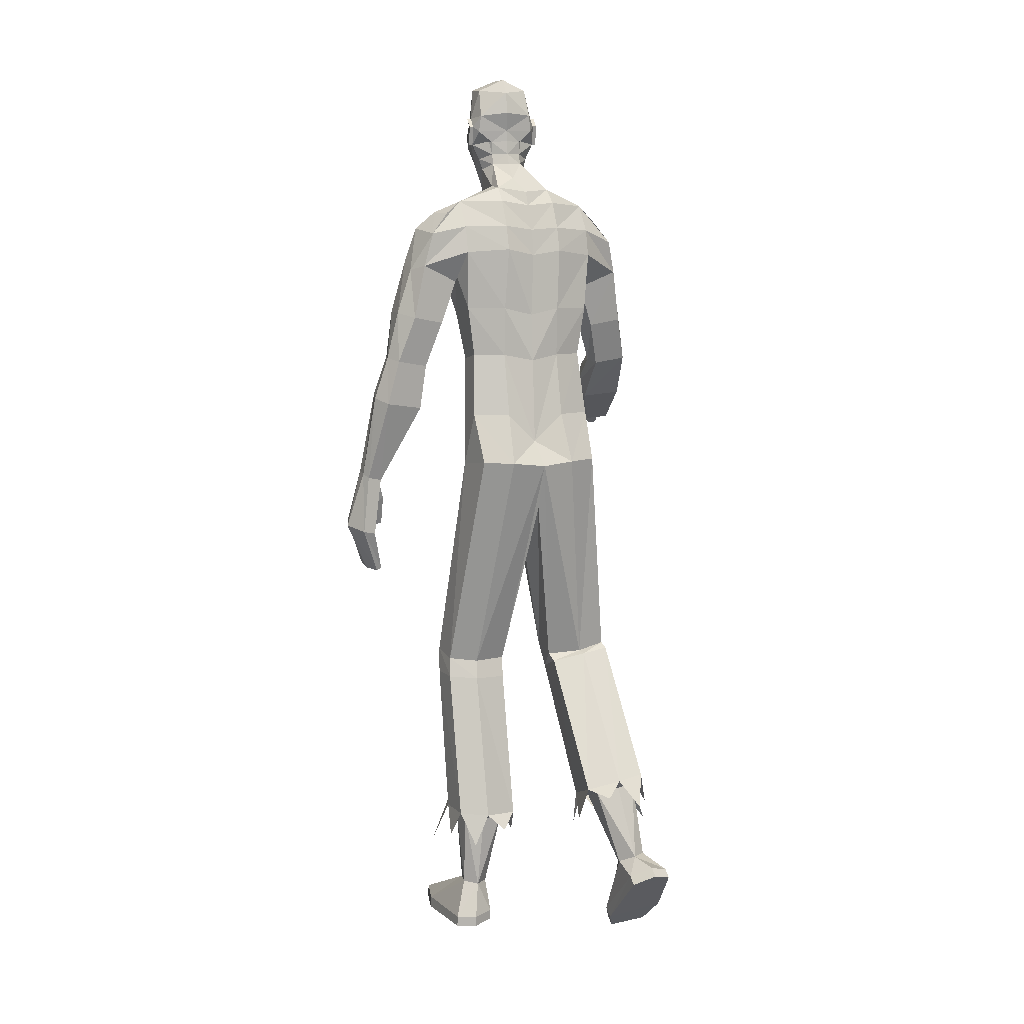
<metadata>
{"format":"obj","ext":"obj","renderer":"f3d","projection":"perspective","resolution":1024,"background":"white","views":[{"elev":14.4,"azim":159.8,"up":"+Y"}]}
</metadata>
<code>
o MilkShape3D_Mesh
v -0.01422 0.7968 0.2838
v -0.00188 0.8022 0.2862
v -0.01288 0.8025 0.3024
v -0.01573 0.8025 0.3022
v 0.01488 0.7425 0.2617
v 0.01972 0.7873 0.2746
v -0.01227 0.7378 0.2674
v -0.01635 0.8529 0.3029
v -0.01341 0.8529 0.3031
v -0.01003 0.8469 0.3007
v 0.0224 0.8435 0.2892
v 0.02826 0.8159 0.2833
v 0.04297 0.8354 0.282
v 0.04731 0.8725 0.2756
v 0.024 0.8631 0.2903
v 0.02065 0.8722 0.3045
v -0.01744 0.8819 0.3126
v 0.03116 0.9122 0.3001
v -0.01772 0.9243 0.3101
v -0.007738 0.7486 0.2084
v 0.01949 0.7496 0.2107
v 0.007631 0.6866 0.1886
v 0.04745 0.7284 0.1714
v 0.03063 0.9464 0.2888
v -0.01684 0.9564 0.2945
v 0.05119 0.8187 0.1805
v 0.04271 0.801 0.2357
v 0.04526 0.7957 0.1736
v 0.04884 0.7618 0.09587
v 0.0728 0.9119 0.2011
v 0.06266 0.894 0.2175
v 0.07488 0.8953 0.1771
v 0.06412 0.8562 0.2044
v 0.07488 0.8521 0.1832
v 0.06667 0.852 0.1826
v 0.05744 0.8562 0.2465
v 0.05787 0.8841 0.1599
v 0.06667 0.8952 0.1765
v 0.05292 0.9204 0.1593
v 0.06459 0.9118 0.2005
v 0.04616 0.9766 0.1906
v 0.04465 0.9754 0.2448
v 0.03001 0.8092 0.1395
v 0.02899 0.8314 0.1493
v 0.02854 0.8594 0.1511
v 0.03389 0.8606 0.159
v -0.003929 0.8862 0.1407
v -0.003798 0.9275 0.1332
v -0.005577 0.9728 0.1493
v -0.008203 1.001 0.1786
v -0.01338 0.9971 0.2449
v -0.003414 0.8621 0.1375
v -0.002634 0.8328 0.1318
v -0.001251 0.8108 0.1174
v 0.04687 0.7614 0.059
v -0.01994 0.75 0.05457
v 0.001984 0.7807 0.08057
v -0.01859 0.8025 0.3019
v -0.0269 0.8019 0.2842
v -0.03829 0.7419 0.2575
v -0.04608 0.7866 0.2694
v -0.01929 0.8529 0.3027
v -0.02212 0.8468 0.2998
v -0.05227 0.8427 0.2834
v -0.0565 0.8149 0.2766
v -0.07127 0.8341 0.273
v -0.07536 0.8711 0.2659
v -0.05444 0.8623 0.2841
v -0.05357 0.8714 0.2987
v -0.06413 0.9112 0.2926
v -0.03501 0.749 0.2064
v -0.04151 0.7213 0.1864
v -0.0626 0.9454 0.2815
v -0.06298 0.7998 0.2274
v -0.0631 0.8174 0.1715
v -0.05565 0.7945 0.1656
v -0.07252 0.7521 0.1163
v -0.08766 0.8935 0.1643
v -0.08189 0.8924 0.2061
v -0.08974 0.9101 0.1883
v -0.08766 0.8503 0.1704
v -0.08044 0.8546 0.193
v -0.07945 0.8504 0.1711
v -0.08044 0.8547 0.2356
v -0.07945 0.8936 0.165
v -0.06792 0.8827 0.15
v -0.06374 0.9191 0.1501
v -0.08152 0.9102 0.189
v -0.06321 0.9754 0.182
v -0.07018 0.9742 0.2357
v -0.03556 0.8085 0.1344
v -0.03657 0.8307 0.1441
v -0.04358 0.8597 0.1529
v -0.03703 0.8587 0.1459
v -0.08259 0.751 0.08076
v 0.4184 -0.01143 0.08375
v 0.3929 0.1141 0.0559
v 0.3747 0.1062 0.06069
v 0.433 -0.008997 0.03087
v 0.3954 0.1134 0.02045
v 0.3746 -0.02246 0.0455
v 0.3657 0.03846 0.04036
v 0.3562 0.09859 0.01084
v 0.378 -0.0241 -0.008101
v 0.3872 0.1082 0.003006
v 0.4056 -0.01581 -0.01541
v 0.3863 -0.1148 0.08951
v 0.395 -0.01716 0.08924
v 0.3741 -0.1092 0.09249
v 0.3603 -0.1089 0.05746
v 0.3838 -0.1213 0.05211
v 0.357 -0.1156 0.01768
v 0.3684 -0.1202 0.01481
v 0.3849 0.04262 0.07768
v 0.3417 -0.01758 0.06429
v 0.3637 -0.01971 0.08326
v 0.343 -0.0146 0.08407
v 0.3579 -0.02157 0.06117
v 0.3409 0.05376 0.06453
v 0.3673 0.1033 0.05003
v 0.3578 0.09993 0.03001
v 0.3416 0.04686 0.04595
v 0.3707 0.03602 0.07981
v 0.1984 0.7069 0.07607
v 0.2233 0.6666 0.005977
v 0.1821 0.7096 0.0282
v 0.2404 0.6706 0.08504
v 0.2708 0.5825 0.03061
v 0.2693 0.5944 0.08098
v 0.247 0.5949 -0.00338
v 0.1435 0.6794 0.008528
v 0.1456 0.733 0.04678
v 0.1587 0.7 0.1089
v 0.1681 0.6462 0.1393
v 0.1703 0.5801 0.1209
v 0.145 0.6226 -0.009561
v 0.1879 0.5553 0.1021
v 0.1597 0.5735 0.04073
v 0.1765 0.5541 0.05288
v 0.1677 0.5531 0.01449
v 0.3021 0.4824 0.08217
v 0.2307 0.4643 0.09914
v 0.2032 0.4586 0.04558
v 0.3057 0.486 0.02148
v 0.2073 0.4617 -0.002282
v 0.2765 0.4793 -0.01875
v 0.3217 0.3802 0.06489
v 0.2809 0.367 0.07467
v 0.2489 0.3618 0.03501
v 0.3334 0.3847 0.01512
v 0.2465 0.3633 -0.001249
v 0.3159 0.3801 -0.01772
v 0.3511 0.2933 0.07138
v 0.3023 0.2793 0.08381
v 0.2649 0.2686 0.03728
v 0.3657 0.2932 0.01235
v 0.2624 0.2664 -0.005636
v 0.3452 0.2845 -0.0261
v -0.334 0.1346 0.3634
v -0.3111 0.1451 0.3753
v -0.3262 0.146 0.3747
v -0.3031 0.1332 0.3641
v -0.3285 0.1238 0.3535
v -0.3087 0.1229 0.354
v -0.3063 0.1796 0.3435
v -0.3213 0.1805 0.3429
v -0.3292 0.1691 0.3316
v -0.2982 0.1678 0.3323
v -0.3237 0.1584 0.3217
v -0.3039 0.1574 0.3222
v -0.2919 0.2011 0.3556
v -0.3296 0.2034 0.354
v -0.3492 0.1749 0.3259
v -0.2718 0.1714 0.3275
v -0.3354 0.148 0.301
v -0.286 0.1457 0.3024
v 0.1587 -0.998 0.06917
v 0.1394 -0.9932 0.01645
v 0.2382 -0.9969 0.05711
v 0.2559 -0.9901 -0.01827
v 0.1492 -0.9763 -0.1585
v 0.236 -0.9754 -0.1683
v 0.1954 -0.9736 -0.1877
v 0.159 -0.8927 -0.08324
v 0.1342 -0.7323 -0.0287
v 0.1143 -0.7306 -0.05817
v 0.1476 -0.8904 -0.1187
v 0.196 -0.8867 -0.08699
v 0.1925 -0.7251 -0.0349
v 0.2054 -0.8793 -0.13
v 0.2055 -0.717 -0.07658
v 0.1111 -0.7252 -0.1278
v 0.1767 -0.8835 -0.1492
v 0.2018 -0.7118 -0.1323
v 0.1593 -0.7182 -0.1437
v 0.1567 -0.9733 0.07142
v 0.1375 -0.9686 0.01869
v 0.2362 -0.9723 0.05935
v 0.2539 -0.9653 -0.01754
v 0.1478 -0.9543 -0.1565
v 0.2346 -0.9534 -0.1663
v 0.194 -0.9516 -0.1856
v -0.212 -0.988 -0.2584
v -0.1133 -0.9572 -0.2852
v -0.1325 -0.9972 -0.2505
v -0.2297 -0.9308 -0.308
v -0.123 -0.8237 -0.3994
v -0.2099 -0.8162 -0.4059
v -0.1692 -0.8015 -0.4186
v -0.08813 -0.6718 -0.2022
v -0.108 -0.6841 -0.1754
v -0.1329 -0.8137 -0.2844
v -0.1214 -0.7987 -0.3166
v -0.1663 -0.6751 -0.1786
v -0.1699 -0.8068 -0.2857
v -0.1793 -0.6524 -0.2145
v -0.1793 -0.7842 -0.3231
v -0.08492 -0.6414 -0.2652
v -0.1506 -0.7812 -0.3425
v -0.1756 -0.6273 -0.2645
v -0.1331 -0.6291 -0.2774
v -0.1305 -0.981 -0.2318
v -0.1113 -0.941 -0.2664
v -0.2101 -0.9718 -0.2397
v -0.2278 -0.9135 -0.2903
v -0.1217 -0.8092 -0.3827
v -0.2085 -0.8017 -0.3892
v -0.1678 -0.787 -0.4019
v 0.02684 0.0417 0.02117
v 0.09237 0.06392 0.02355
v 0.01308 0.1599 0.07705
v 0.0919 0.1772 0.05245
v 0.1648 0.1332 -0.03622
v 0.1539 0.2331 -0.007526
v 0.147 0.1518 -0.1239
v 0.1515 0.2537 -0.0665
v 0.07462 -0.3491 0.0538
v 0.0249 -0.01579 -0.03119
v 0.1043 -0.3448 0.08817
v 0.175 -0.3378 0.07493
v 0.2109 -0.3363 0.02963
v 0.01243 0.0328 -0.1208
v 0.06982 -0.3573 -0.02778
v 0.2053 -0.3418 -0.0358
v 0.1095 -0.4092 0.07382
v 0.07977 -0.4056 0.03557
v 0.1774 -0.4024 0.05829
v 0.2161 -0.3888 0.01405
v 0.07497 -0.3992 -0.04617
v 0.2105 -0.3826 -0.05133
v 0.118 -0.7225 -0.003386
v 0.08835 -0.72 -0.04504
v 0.2052 -0.7125 -0.01217
v 0.2246 -0.7012 -0.07109
v 0.08355 -0.7123 -0.1435
v 0.2191 -0.6938 -0.1499
v 0.1373 -0.7607 -0.01478
v 0.2336 -0.759 -0.1171
v 0.2556 -0.8015 -0.03908
v 0.09194 -0.7901 0.007926
v 0.06997 -0.7805 -0.09149
v -0.03898 0.05573 0.03739
v -0.04644 0.1686 0.06703
v -0.1301 0.1148 -0.005138
v -0.1259 0.2157 0.02197
v -0.1384 0.2356 -0.03596
v -0.1334 0.1344 -0.0944
v -0.04846 -0.3513 0.03327
v -0.07815 -0.3489 0.06781
v -0.1489 -0.3411 0.05495
v -0.1847 -0.3374 0.009787
v -0.04366 -0.3553 -0.04862
v -0.1792 -0.3395 -0.05584
v -0.0833 -0.4202 0.03739
v -0.05361 -0.4029 0.003065
v -0.1513 -0.4082 0.0254
v -0.1899 -0.3794 -0.01089
v -0.04881 -0.3673 -0.07079
v -0.1843 -0.3499 -0.06955
v -0.09188 -0.6841 -0.1482
v -0.06219 -0.6667 -0.1862
v -0.1791 -0.6716 -0.1528
v -0.1985 -0.6396 -0.2036
v -0.05739 -0.6237 -0.2751
v -0.1929 -0.6042 -0.2743
v -0.1111 -0.7155 -0.1727
v -0.2075 -0.6768 -0.2674
v -0.2294 -0.7448 -0.2102
v -0.06578 -0.7511 -0.1622
v -0.04381 -0.7062 -0.2514
v 0.004115 0.1362 -0.1386
v 0.01308 0.188 -0.09726
v 0.0793 0.1475 -0.1385
v 0.07139 0.2503 -0.08401
v 0.1419 -0.3521 -0.04755
v 0.147 -0.3906 -0.0647
v 0.1556 -0.7026 -0.1659
v 0.1924 -0.7675 -0.1816
v 0.1194 -0.7376 -0.182
v -0.07023 0.1382 -0.1228
v -0.06385 0.2419 -0.06976
v -0.1157 -0.3491 -0.0681
v -0.1209 -0.3525 -0.08491
v -0.1295 -0.6065 -0.2925
v -0.1663 -0.6613 -0.3307
v -0.09325 -0.6333 -0.3202
v 0.01957 0.3438 0.1308
v 0.09862 0.3555 0.08769
v 0.1174 0.4504 0.1384
v 0.01804 0.4427 0.1748
v 0.1284 0.567 0.1613
v 0.02064 0.5622 0.207
v 0.1217 0.6575 0.1478
v 0.1389 0.37 0.03178
v 0.1518 0.4742 0.05871
v 0.1115 0.7258 0.1249
v -0.06753 0.3452 0.1052
v -0.08688 0.4377 0.16
v -0.09552 0.5492 0.1989
v -0.1076 0.6393 0.1863
v -0.12 0.3539 0.05906
v -0.1397 0.456 0.08943
v -0.1497 0.5546 0.1747
v -0.1519 0.6207 0.1931
v -0.1613 0.6745 0.1627
v -0.116 0.7077 0.1631
v -0.1633 0.5534 0.07478
v -0.1744 0.7075 0.1006
v -0.1744 0.5313 0.1854
v 0.1368 0.3873 -0.02574
v 0.1476 0.4943 -0.01769
v 0.06759 0.3848 -0.04059
v 0.062 0.4918 -0.03042
v 0.04727 0.626 -0.01663
v 0.04623 0.6779 0.001782
v 0.04677 0.7329 0.03108
v -0.000724 0.3693 -0.04671
v -0.004937 0.4732 -0.02526
v -0.01831 0.6091 -0.002588
v -0.02019 0.6657 0.01315
v -0.02029 0.7199 0.03821
v -0.132 0.3706 0.002589
v -0.154 0.4755 0.01408
v -0.175 0.5971 0.04423
v -0.06766 0.3764 -0.02634
v -0.07325 0.4834 -0.01617
v -0.08669 0.6153 0.005882
v -0.1765 0.6538 0.06231
v -0.08773 0.6672 0.0243
v -0.08719 0.7222 0.0536
v -0.1764 0.5221 0.1357
v -0.2063 0.67 0.09016
v -0.2467 0.6209 0.08724
v -0.209 0.6747 0.1405
v -0.2426 0.6378 0.1664
v -0.2624 0.5602 0.1822
v -0.2759 0.5394 0.1368
v -0.2635 0.5472 0.09598
v -0.178 0.5149 0.097
v -0.2805 0.4483 0.2097
v -0.2056 0.4385 0.2085
v -0.1928 0.4252 0.1509
v -0.3004 0.4407 0.1526
v -0.2097 0.4195 0.1062
v -0.2825 0.429 0.1073
v -0.292 0.3435 0.2144
v -0.2488 0.3352 0.2142
v -0.2281 0.3251 0.1685
v -0.3169 0.3382 0.1699
v -0.2355 0.3203 0.1332
v -0.3083 0.329 0.1345
v -0.3066 0.2975 0.2733
v -0.2548 0.2921 0.2771
v -0.2291 0.2529 0.2386
v -0.3353 0.2612 0.2338
v -0.2371 0.2242 0.2076
v -0.3241 0.2294 0.2049
f 1 2 3
f 4 1 3
f 1 5 6
f 1 6 2
f 5 1 7
f 3 8 4
f 3 9 8
f 3 2 10
f 10 9 3
f 2 11 10
f 2 6 12
f 12 11 2
f 12 13 11
f 13 14 11
f 10 11 15
f 11 14 15
f 14 16 15
f 15 16 10
f 16 9 10
f 9 17 8
f 9 16 17
f 16 18 17
f 18 19 17
f 16 14 18
f 20 5 7
f 20 21 5
f 20 22 21
f 22 23 21
f 19 24 25
f 19 18 24
f 5 26 27
f 5 21 26
f 21 28 26
f 21 23 28
f 23 29 28
f 30 31 32
f 33 34 32
f 31 33 32
f 33 26 35
f 33 36 27
f 27 6 5
f 6 27 12
f 27 36 13
f 27 13 12
f 36 14 13
f 27 26 33
f 36 33 31
f 35 37 38
f 37 39 38
f 39 40 38
f 39 41 40
f 40 41 42
f 42 24 31
f 24 18 31
f 42 31 40
f 18 14 31
f 31 14 36
f 28 29 43
f 28 43 26
f 43 44 26
f 26 44 35
f 44 45 46
f 46 37 35
f 45 47 37
f 47 39 37
f 47 48 39
f 48 49 39
f 49 41 39
f 41 49 50
f 42 41 50
f 50 51 42
f 51 25 42
f 25 24 42
f 46 35 44
f 46 45 37
f 45 52 47
f 44 53 45
f 53 52 45
f 43 53 44
f 43 54 53
f 55 56 57
f 29 55 43
f 55 57 43
f 57 54 43
f 33 35 34
f 30 40 31
f 34 35 38
f 34 38 32
f 32 38 40
f 32 40 30
f 59 1 58
f 1 4 58
f 1 60 7
f 1 61 60
f 1 59 61
f 4 8 58
f 8 62 58
f 63 59 58
f 58 62 63
f 63 64 59
f 65 61 59
f 59 64 65
f 64 66 65
f 64 67 66
f 68 64 63
f 68 67 64
f 68 69 67
f 63 69 68
f 63 62 69
f 8 17 62
f 17 69 62
f 17 70 69
f 17 19 70
f 70 67 69
f 7 60 20
f 60 71 20
f 71 22 20
f 71 72 22
f 25 73 19
f 73 70 19
f 74 75 60
f 75 71 60
f 75 76 71
f 76 72 71
f 76 77 72
f 78 79 80
f 78 81 82
f 78 82 79
f 83 75 82
f 74 84 82
f 60 61 74
f 65 74 61
f 66 84 74
f 65 66 74
f 66 67 84
f 82 75 74
f 79 82 84
f 85 86 83
f 85 87 86
f 85 88 87
f 88 89 87
f 90 89 88
f 79 73 90
f 79 70 73
f 88 79 90
f 79 67 70
f 84 67 79
f 91 77 76
f 75 91 76
f 75 92 91
f 83 92 75
f 93 94 92
f 83 86 93
f 86 47 94
f 86 87 47
f 87 48 47
f 87 49 48
f 87 89 49
f 50 49 89
f 50 89 90
f 90 51 50
f 90 25 51
f 90 73 25
f 92 83 93
f 86 94 93
f 47 52 94
f 94 53 92
f 94 52 53
f 92 53 91
f 53 54 91
f 57 56 95
f 91 95 77
f 91 57 95
f 91 54 57
f 81 83 82
f 79 88 80
f 85 83 81
f 78 85 81
f 88 85 78
f 80 88 78
f 96 97 98
f 99 100 97
f 99 97 96
f 101 102 103
f 101 103 104
f 104 103 105
f 104 105 106
f 106 105 100
f 106 100 99
f 107 96 108
f 107 108 109
f 109 108 101
f 109 101 110
f 111 99 96
f 111 96 107
f 110 101 104
f 110 104 112
f 112 104 106
f 112 106 113
f 113 106 99
f 113 99 111
f 108 96 114
f 98 114 96
f 115 116 117
f 101 108 102
f 115 118 116
f 114 102 108
f 119 120 121
f 119 121 122
f 119 98 120
f 119 114 98
f 123 114 119
f 122 121 102
f 102 114 123
f 117 119 122
f 117 122 115
f 116 123 119
f 116 119 117
f 115 122 102
f 115 102 118
f 118 102 123
f 118 123 116
f 102 121 103
f 107 109 110
f 107 110 111
f 111 110 112
f 111 112 113
f 124 125 126
f 124 127 125
f 128 127 129
f 125 128 130
f 127 128 125
f 125 131 132
f 125 132 126
f 124 132 133
f 126 132 124
f 124 133 134
f 124 134 127
f 127 134 135
f 127 135 129
f 130 136 131
f 130 131 125
f 129 135 137
f 137 138 139
f 139 136 140
f 140 136 130
f 141 129 137
f 141 137 142
f 142 137 139
f 142 139 143
f 144 128 129
f 144 129 141
f 143 139 140
f 143 140 145
f 145 140 130
f 145 130 146
f 146 130 128
f 146 128 144
f 147 141 142
f 147 142 148
f 148 142 143
f 148 143 149
f 150 144 141
f 150 141 147
f 149 143 145
f 149 145 151
f 151 145 146
f 151 146 152
f 152 146 144
f 152 144 150
f 153 147 148
f 153 148 154
f 154 148 149
f 154 149 155
f 156 150 147
f 156 147 153
f 155 149 151
f 155 151 157
f 157 151 152
f 157 152 158
f 158 152 150
f 158 150 156
f 97 153 154
f 97 154 98
f 98 154 155
f 98 155 121
f 100 156 153
f 100 153 97
f 121 155 157
f 121 157 103
f 103 157 158
f 103 158 105
f 105 158 156
f 105 156 100
f 159 160 161
f 159 162 160
f 159 163 162
f 162 163 164
f 160 165 166
f 160 166 161
f 161 166 167
f 161 167 159
f 162 168 165
f 162 165 160
f 159 167 169
f 159 169 163
f 163 169 170
f 163 170 164
f 164 170 168
f 164 168 162
f 165 171 172
f 165 172 166
f 166 172 173
f 166 173 167
f 168 174 171
f 168 171 165
f 167 173 175
f 167 175 169
f 169 175 176
f 169 176 170
f 170 176 174
f 170 174 168
f 177 178 179
f 178 180 179
f 178 181 180
f 181 182 180
f 181 183 182
f 184 185 186
f 184 186 187
f 188 189 185
f 188 185 184
f 190 191 189
f 190 189 188
f 187 186 192
f 187 192 193
f 190 194 191
f 193 194 190
f 193 192 195
f 193 195 194
f 196 184 187
f 196 187 197
f 198 188 184
f 198 184 196
f 199 190 188
f 199 188 198
f 200 187 193
f 197 187 200
f 201 193 190
f 201 190 199
f 200 193 202
f 202 193 201
f 177 196 197
f 177 197 178
f 179 198 196
f 179 196 177
f 180 199 198
f 180 198 179
f 178 197 200
f 178 200 181
f 182 201 199
f 182 199 180
f 181 200 202
f 181 202 183
f 183 202 201
f 183 201 182
f 203 204 205
f 203 206 204
f 206 207 204
f 206 208 207
f 208 209 207
f 210 211 212
f 213 210 212
f 211 214 215
f 212 211 215
f 214 216 217
f 215 214 217
f 218 210 213
f 219 218 213
f 216 220 217
f 217 220 219
f 221 218 219
f 220 221 219
f 213 212 222
f 223 213 222
f 212 215 224
f 222 212 224
f 215 217 225
f 224 215 225
f 219 213 226
f 226 213 223
f 217 219 227
f 225 217 227
f 228 219 226
f 227 219 228
f 223 222 205
f 204 223 205
f 222 224 203
f 205 222 203
f 224 225 206
f 203 224 206
f 226 223 204
f 207 226 204
f 225 227 208
f 206 225 208
f 228 226 207
f 209 228 207
f 227 228 209
f 208 227 209
f 229 230 231
f 230 232 231
f 230 233 232
f 233 234 232
f 233 235 236
f 236 234 233
f 237 229 238
f 239 229 237
f 239 230 229
f 240 230 239
f 240 233 230
f 241 233 240
f 237 238 242
f 237 242 243
f 244 235 233
f 244 233 241
f 245 239 237
f 245 237 246
f 247 240 239
f 247 239 245
f 248 241 240
f 248 240 247
f 246 237 243
f 246 243 249
f 250 244 241
f 250 241 248
f 251 245 246
f 251 246 252
f 253 247 245
f 253 245 251
f 253 248 247
f 254 248 253
f 252 246 249
f 252 249 255
f 256 250 248
f 256 248 254
f 185 251 252
f 185 252 186
f 189 253 251
f 189 251 185
f 191 254 253
f 191 253 189
f 186 252 255
f 186 255 192
f 194 256 254
f 194 254 191
f 257 253 251
f 254 258 256
f 253 259 254
f 260 251 252
f 261 252 255
f 231 262 229
f 231 263 262
f 263 264 262
f 263 265 264
f 266 267 264
f 264 265 266
f 238 229 268
f 268 229 269
f 229 262 269
f 269 262 270
f 262 264 270
f 270 264 271
f 242 238 268
f 272 242 268
f 264 267 273
f 271 264 273
f 268 269 274
f 275 268 274
f 269 270 276
f 274 269 276
f 270 271 277
f 276 270 277
f 272 268 275
f 278 272 275
f 271 273 279
f 277 271 279
f 275 274 280
f 281 275 280
f 274 276 282
f 280 274 282
f 276 277 282
f 282 277 283
f 278 275 281
f 284 278 281
f 277 279 285
f 283 277 285
f 281 280 211
f 210 281 211
f 280 282 214
f 211 280 214
f 282 283 216
f 214 282 216
f 284 281 210
f 218 284 210
f 283 285 220
f 216 283 220
f 280 282 286
f 285 287 283
f 283 288 282
f 281 280 289
f 284 281 290
f 291 292 293
f 293 292 294
f 293 294 236
f 236 235 293
f 295 293 235
f 295 235 244
f 243 242 291
f 295 291 293
f 243 291 295
f 249 243 295
f 249 295 296
f 296 295 244
f 296 244 250
f 255 249 296
f 255 296 297
f 297 296 250
f 297 250 256
f 192 255 297
f 192 297 195
f 195 297 256
f 195 256 194
f 297 256 298
f 297 299 255
f 300 292 291
f 301 292 300
f 266 301 300
f 300 267 266
f 267 300 302
f 273 267 302
f 291 242 272
f 300 291 302
f 302 291 272
f 302 272 278
f 303 302 278
f 273 302 303
f 279 273 303
f 303 278 284
f 304 303 284
f 279 303 304
f 285 279 304
f 304 284 218
f 221 304 218
f 285 304 221
f 220 285 221
f 305 285 304
f 284 306 304
f 307 232 308
f 231 232 307
f 308 309 307
f 307 309 310
f 309 311 310
f 310 311 312
f 311 22 312
f 311 313 22
f 232 234 308
f 308 234 314
f 314 309 308
f 314 315 309
f 315 135 309
f 309 135 311
f 135 134 311
f 134 313 311
f 313 134 133
f 313 133 316
f 313 316 23
f 22 313 23
f 138 135 315
f 133 132 316
f 316 132 29
f 316 29 23
f 137 135 138
f 317 263 307
f 307 263 231
f 307 318 317
f 310 318 307
f 310 319 318
f 312 319 310
f 312 22 319
f 22 320 319
f 317 265 263
f 321 265 317
f 317 318 321
f 318 322 321
f 318 323 322
f 319 323 318
f 319 324 323
f 319 320 324
f 325 324 320
f 326 325 320
f 72 326 320
f 72 320 22
f 322 323 327
f 326 328 325
f 77 328 326
f 72 77 326
f 327 323 329
f 234 330 314
f 234 236 330
f 330 315 314
f 330 331 315
f 331 138 315
f 138 331 136
f 236 294 330
f 294 332 330
f 332 331 330
f 332 333 331
f 333 136 331
f 333 334 136
f 334 131 136
f 334 335 131
f 335 132 131
f 335 336 132
f 132 336 55
f 55 29 132
f 294 292 332
f 292 337 332
f 337 333 332
f 337 338 333
f 338 334 333
f 338 339 334
f 339 335 334
f 339 340 335
f 340 336 335
f 340 341 336
f 341 55 336
f 341 56 55
f 139 138 136
f 321 342 265
f 342 266 265
f 321 322 342
f 322 343 342
f 322 327 343
f 344 343 327
f 342 301 266
f 342 345 301
f 342 343 345
f 343 346 345
f 343 344 346
f 344 347 346
f 344 348 347
f 348 349 347
f 348 328 349
f 328 350 349
f 95 350 328
f 328 77 95
f 345 292 301
f 345 337 292
f 345 346 337
f 346 338 337
f 346 347 338
f 347 339 338
f 347 349 339
f 349 340 339
f 349 350 340
f 350 341 340
f 350 95 341
f 95 56 341
f 344 327 351
f 352 353 354
f 353 355 354
f 356 355 357
f 358 357 353
f 353 357 355
f 328 348 353
f 352 328 353
f 354 328 352
f 355 324 354
f 323 324 355
f 356 323 355
f 348 344 358
f 353 348 358
f 329 323 356
f 351 327 329
f 359 344 351
f 358 344 359
f 329 356 360
f 361 329 360
f 351 329 361
f 362 351 361
f 356 357 363
f 360 356 363
f 359 351 362
f 364 359 362
f 358 359 364
f 365 358 364
f 357 358 365
f 363 357 365
f 361 360 366
f 367 361 366
f 362 361 367
f 368 362 367
f 360 363 369
f 366 360 369
f 364 362 368
f 370 364 368
f 365 364 370
f 371 365 370
f 363 365 371
f 369 363 371
f 367 366 372
f 373 367 372
f 368 367 373
f 374 368 373
f 366 369 375
f 372 366 375
f 370 368 374
f 376 370 374
f 371 370 376
f 377 371 376
f 369 371 377
f 375 369 377
f 373 372 172
f 171 373 172
f 374 373 171
f 174 374 171
f 372 375 173
f 172 372 173
f 376 374 174
f 176 376 174
f 377 376 176
f 175 377 176
f 375 377 175
f 173 375 175
f 325 328 354
f 324 325 354

</code>
